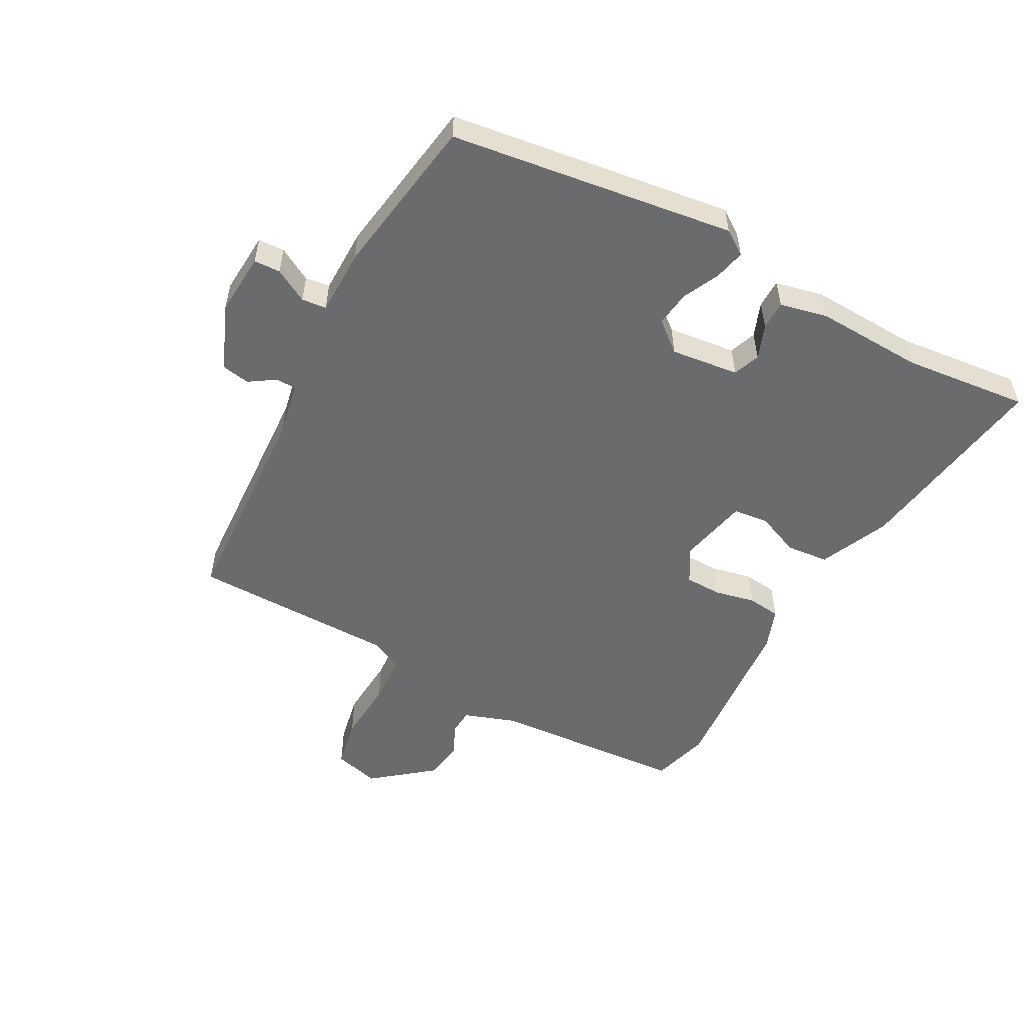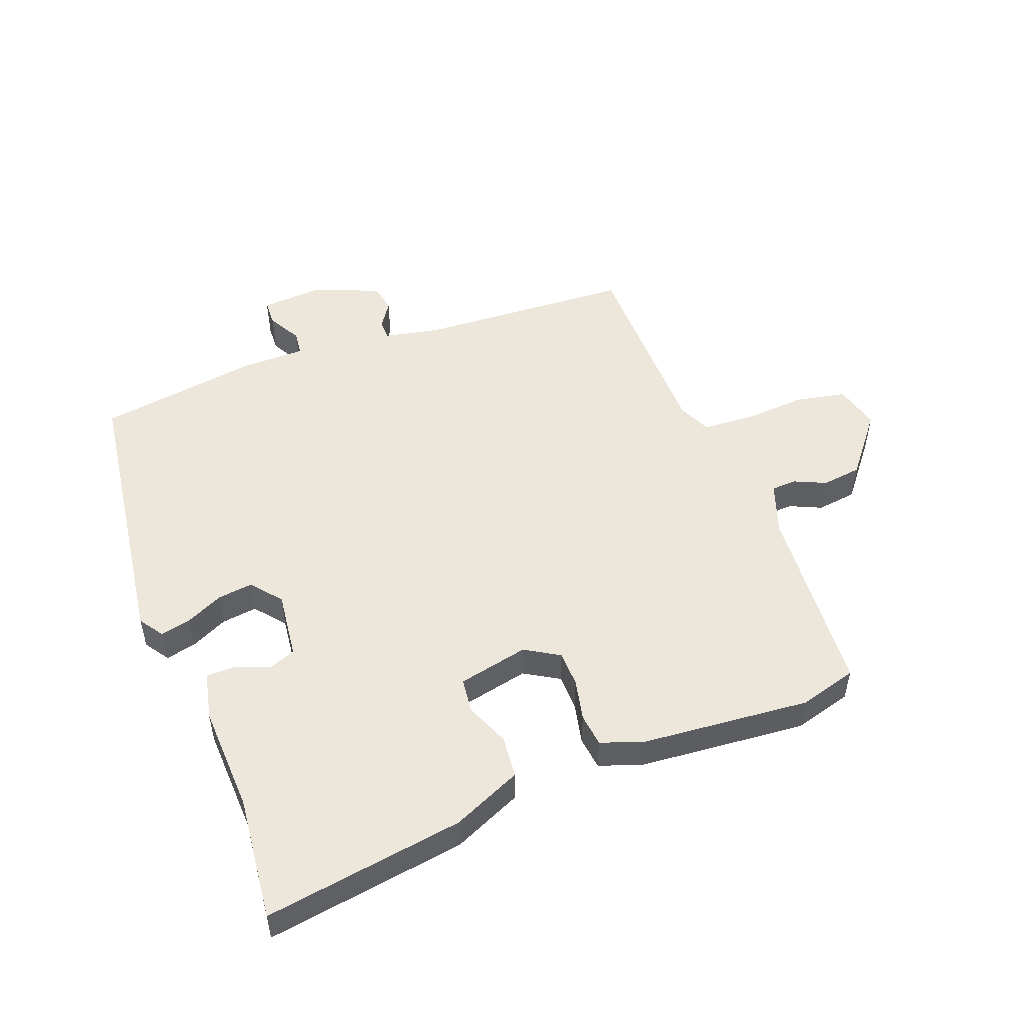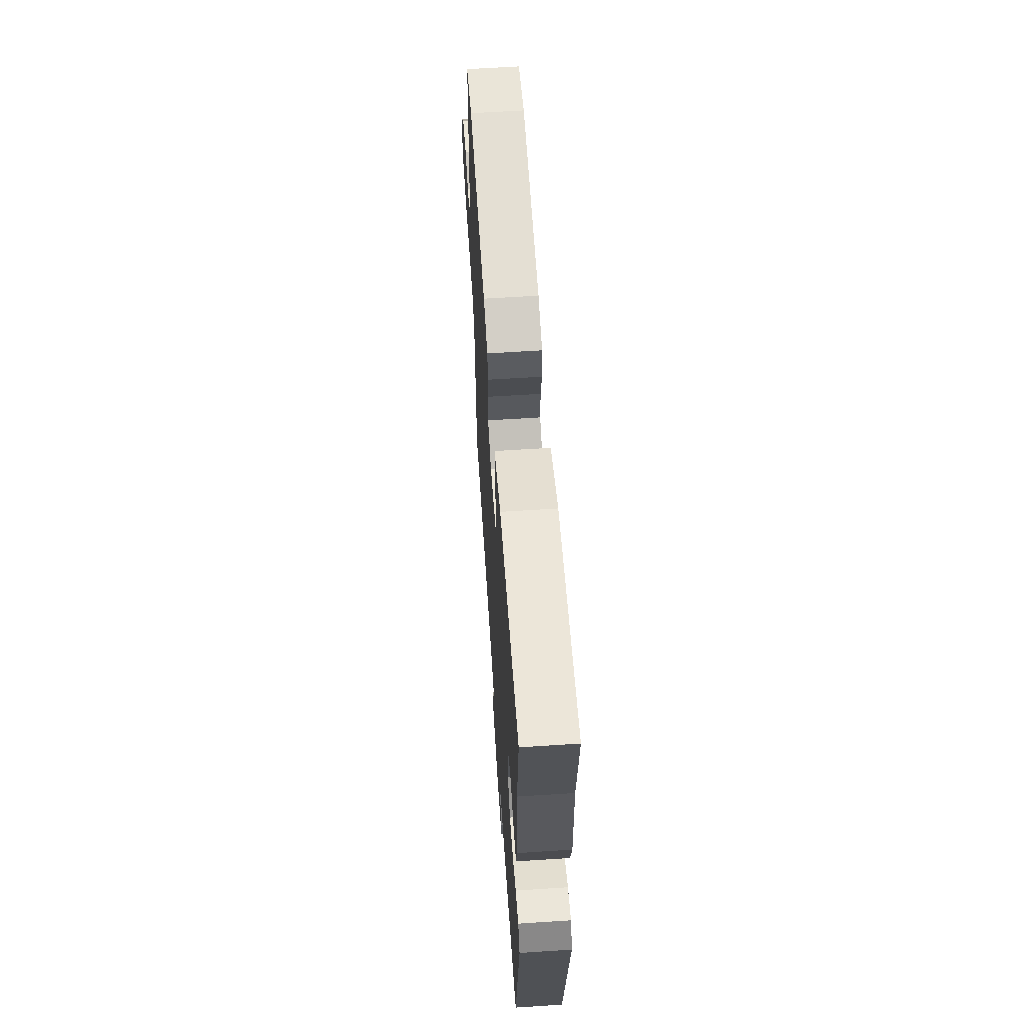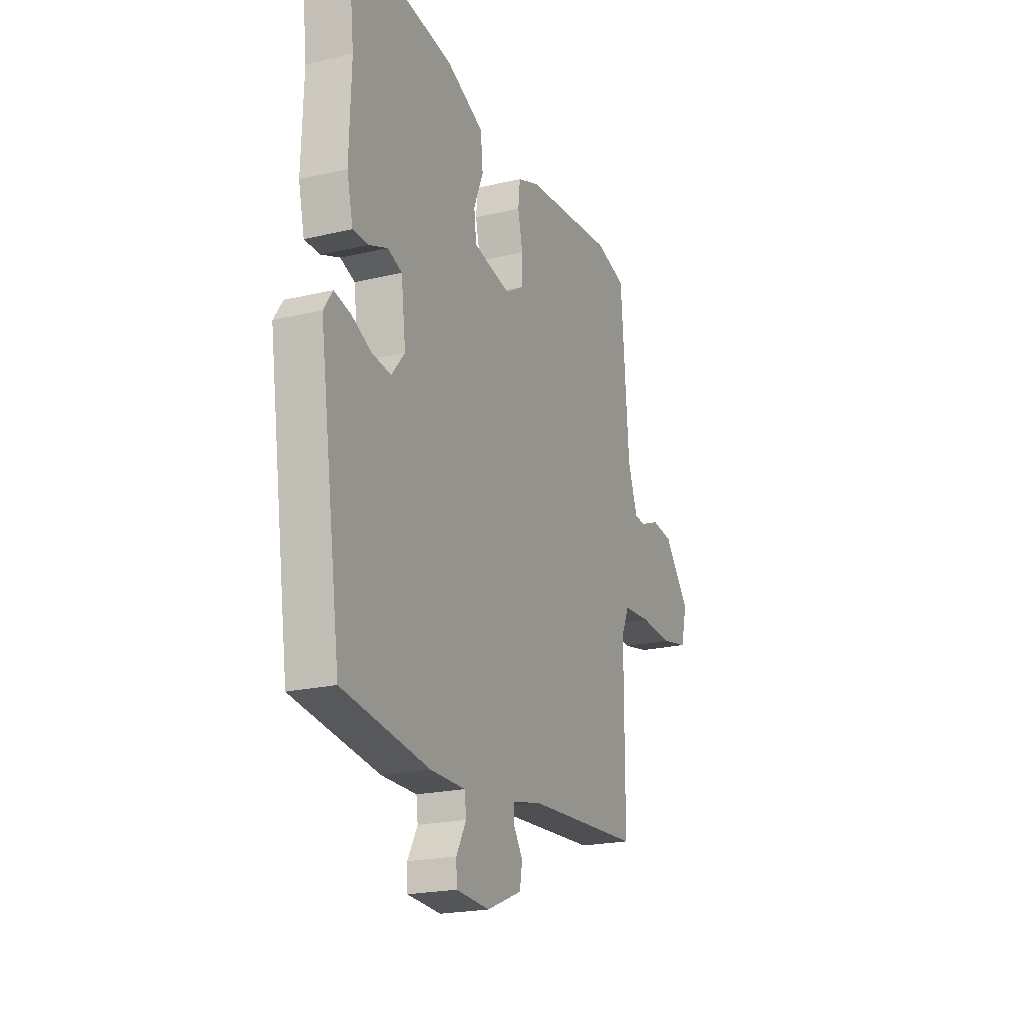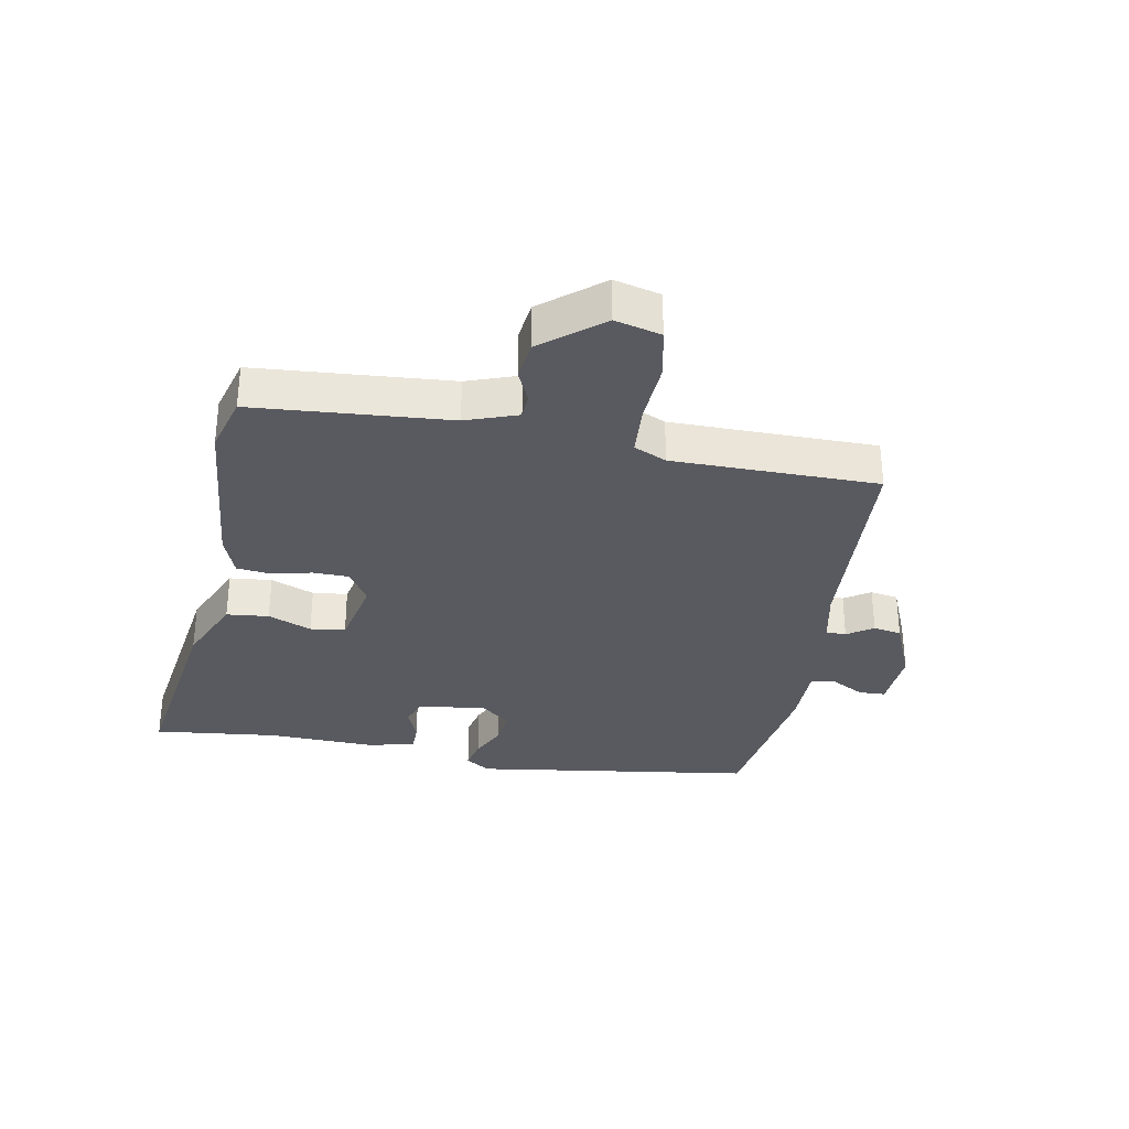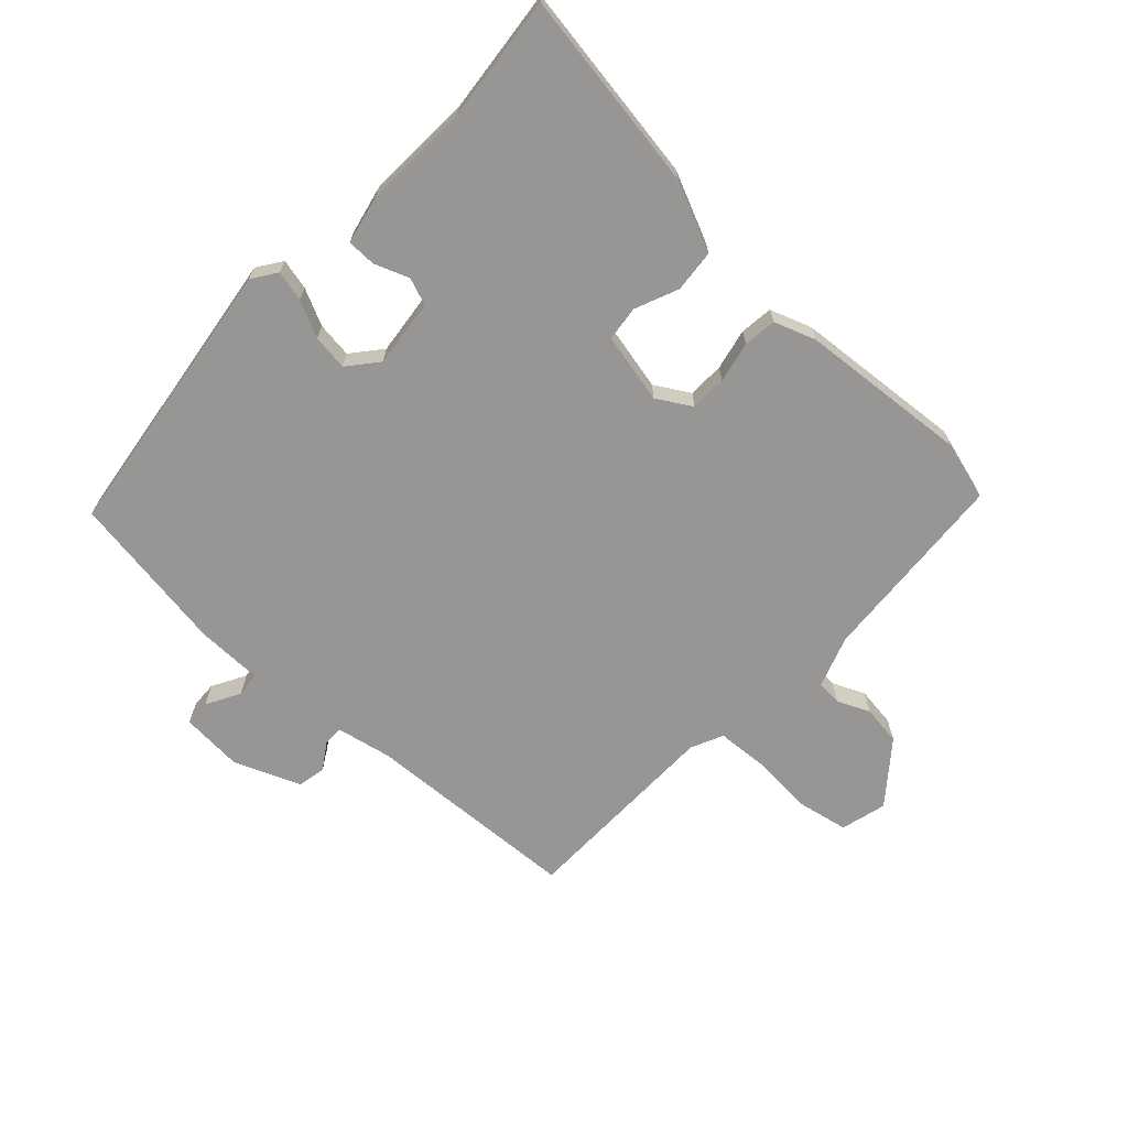
<metadata>
{"format":"obj","ext":"obj","renderer":"f3d","projection":"perspective","resolution":1024,"background":"white","views":[{"elev":-53.2,"azim":-118.9,"up":"+Y"},{"elev":51.1,"azim":-21.2,"up":"+Y"},{"elev":61.4,"azim":-93.8,"up":"+Z"},{"elev":-21.1,"azim":-67.0,"up":"+Z"},{"elev":-31.9,"azim":79.4,"up":"+Y"},{"elev":-67.9,"azim":-43.5,"up":"+Y"}]}
</metadata>
<code>
v 0.424 0.07 0.521
v 0.519 0.07 0.495
v 0.544 0.07 0.177
v 0.574 0.07 0.093
v 0.615 0.07 0.091
v 0.667 0.07 0.115
v 0.732 0.07 0.107
v 0.811 0.07 0.01
v 0.792 0.07 -0.065
v 0.71 0.07 -0.082
v 0.608 0.07 -0.076
v 0.524 0.07 -0.082
v 0.5 0.07 -0.135
v 0.499 0.07 -0.469
v 0.147 0.07 -0.491
v 0.057 0.07 -0.51
v 0.057 0.07 -0.543
v 0.085 0.07 -0.585
v 0.077 0.07 -0.631
v -0.03 0.07 -0.676
v -0.132 0.07 -0.67
v -0.134 0.07 -0.627
v -0.104 0.07 -0.572
v -0.109 0.07 -0.532
v -0.216 0.07 -0.532
v -0.48 0.07 -0.494
v -0.547 0.07 -0.032
v -0.52 0.07 0.008
v -0.47 0.07 -0.003
v -0.41 0.07 -0.031
v -0.352 0.07 -0.038
v -0.312 0.07 0.011
v -0.326 0.07 0.122
v -0.37 0.07 0.138
v -0.426 0.07 0.116
v -0.473 0.07 0.116
v -0.491 0.07 0.194
v -0.485 0.07 0.369
v -0.508 0.07 0.573
v -0.181 0.07 0.526
v -0.068 0.07 0.477
v -0.061 0.07 0.408
v -0.09 0.07 0.337
v -0.083 0.07 0.28
v 0.032 0.07 0.256
v 0.088 0.07 0.29
v 0.089 0.07 0.349
v 0.074 0.07 0.416
v 0.08 0.07 0.47
v 0.147 0.07 0.495
v 0.424 0 0.521
v 0.519 0 0.495
v 0.544 0 0.177
v 0.574 0 0.093
v 0.615 0 0.091
v 0.667 0 0.115
v 0.732 0 0.107
v 0.811 0 0.01
v 0.792 0 -0.065
v 0.71 0 -0.082
v 0.608 0 -0.076
v 0.524 0 -0.082
v 0.5 0 -0.135
v 0.499 0 -0.469
v 0.147 0 -0.491
v 0.057 0 -0.51
v 0.057 0 -0.543
v 0.085 0 -0.585
v 0.077 0 -0.631
v -0.03 0 -0.676
v -0.132 0 -0.67
v -0.134 0 -0.627
v -0.104 0 -0.572
v -0.109 0 -0.532
v -0.216 0 -0.532
v -0.48 0 -0.494
v -0.547 0 -0.032
v -0.52 0 0.008
v -0.47 0 -0.003
v -0.41 0 -0.031
v -0.352 0 -0.038
v -0.312 0 0.011
v -0.326 0 0.122
v -0.37 0 0.138
v -0.426 0 0.116
v -0.473 0 0.116
v -0.491 0 0.194
v -0.485 0 0.369
v -0.508 0 0.573
v -0.181 0 0.526
v -0.068 0 0.477
v -0.061 0 0.408
v -0.09 0 0.337
v -0.083 0 0.28
v 0.032 0 0.256
v 0.088 0 0.29
v 0.089 0 0.349
v 0.074 0 0.416
v 0.08 0 0.47
v 0.147 0 0.495
f 47 48 49 50
f 46 47 50 1
f 40 41 42 43
f 38 39 40 43
f 38 43 44
f 37 38 44
f 34 35 36 37
f 33 34 37 44
f 32 33 44 45
f 27 28 29 30
f 27 30 31
f 24 25 26 27
f 24 27 31
f 20 21 22 23
f 20 23 24
f 17 18 19 20
f 16 17 20 24
f 15 16 24 31
f 13 14 15 31
f 8 9 10 11
f 8 11 12
f 5 6 7 8
f 4 5 8 12
f 3 4 12 13
f 46 1 2 3
f 31 32 45 46
f 3 13 31 46
f 100 99 98 97
f 51 100 97 96
f 93 92 91 90
f 93 90 89 88
f 94 93 88
f 94 88 87
f 87 86 85 84
f 94 87 84 83
f 95 94 83 82
f 80 79 78 77
f 81 80 77
f 77 76 75 74
f 81 77 74
f 73 72 71 70
f 74 73 70
f 70 69 68 67
f 74 70 67 66
f 81 74 66 65
f 81 65 64 63
f 61 60 59 58
f 62 61 58
f 58 57 56 55
f 62 58 55 54
f 63 62 54 53
f 53 52 51 96
f 96 95 82 81
f 96 81 63 53
f 1 51 52 2
f 2 52 53 3
f 3 53 54 4
f 4 54 55 5
f 5 55 56 6
f 6 56 57 7
f 7 57 58 8
f 8 58 59 9
f 9 59 60 10
f 10 60 61 11
f 11 61 62 12
f 12 62 63 13
f 13 63 64 14
f 14 64 65 15
f 15 65 66 16
f 16 66 67 17
f 17 67 68 18
f 18 68 69 19
f 19 69 70 20
f 20 70 71 21
f 21 71 72 22
f 22 72 73 23
f 23 73 74 24
f 24 74 75 25
f 25 75 76 26
f 26 76 77 27
f 27 77 78 28
f 28 78 79 29
f 29 79 80 30
f 30 80 81 31
f 31 81 82 32
f 32 82 83 33
f 33 83 84 34
f 34 84 85 35
f 35 85 86 36
f 36 86 87 37
f 37 87 88 38
f 38 88 89 39
f 39 89 90 40
f 40 90 91 41
f 41 91 92 42
f 42 92 93 43
f 43 93 94 44
f 44 94 95 45
f 45 95 96 46
f 46 96 97 47
f 47 97 98 48
f 48 98 99 49
f 49 99 100 50
f 50 100 51 1

</code>
